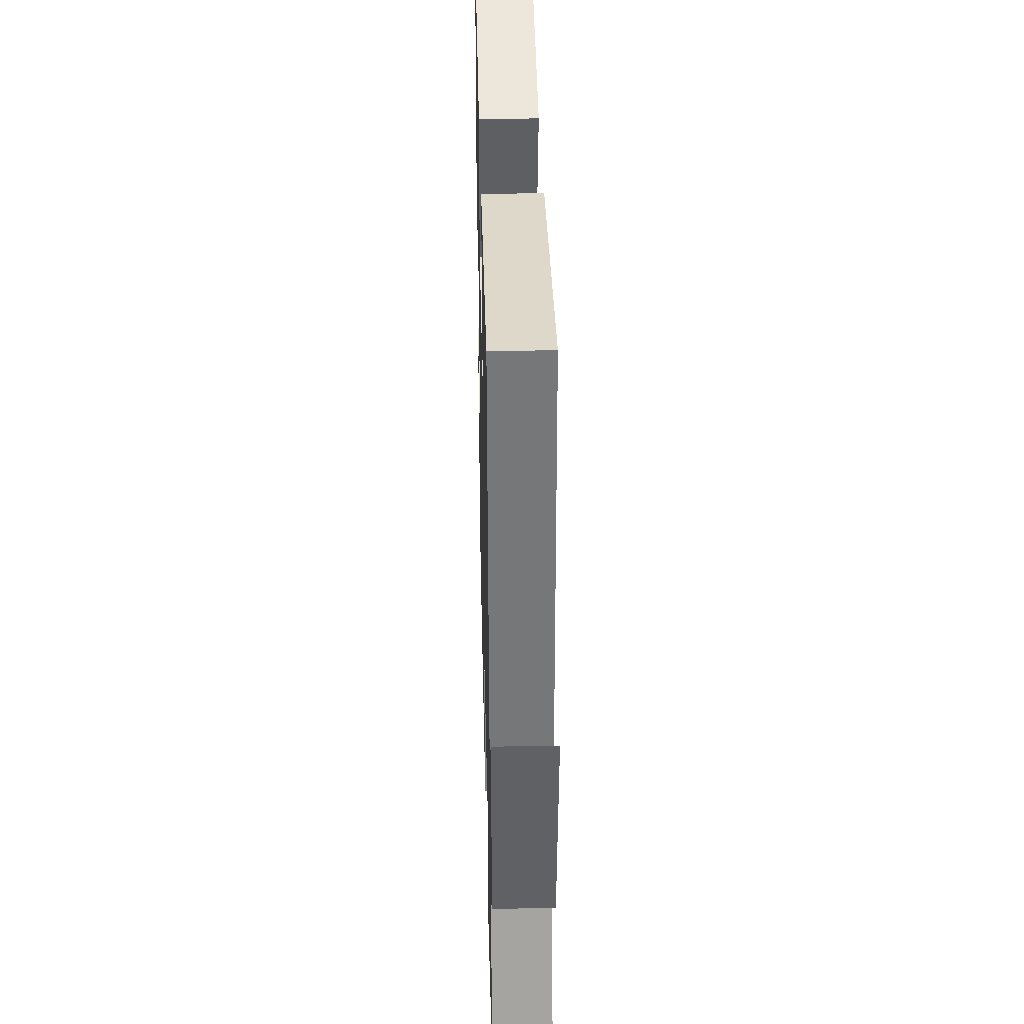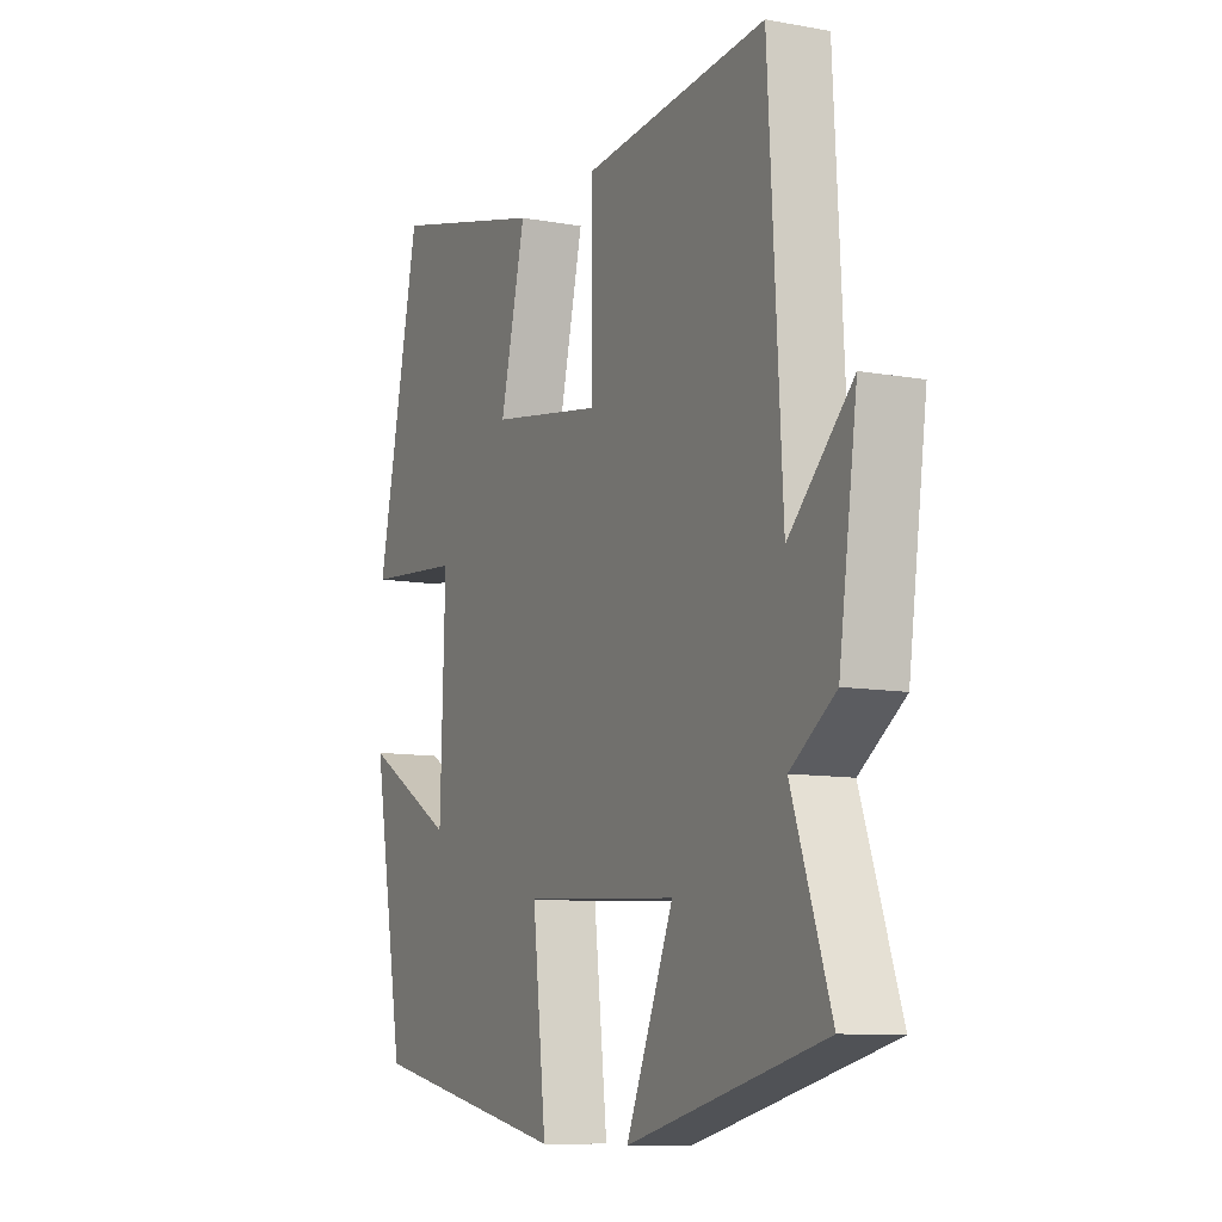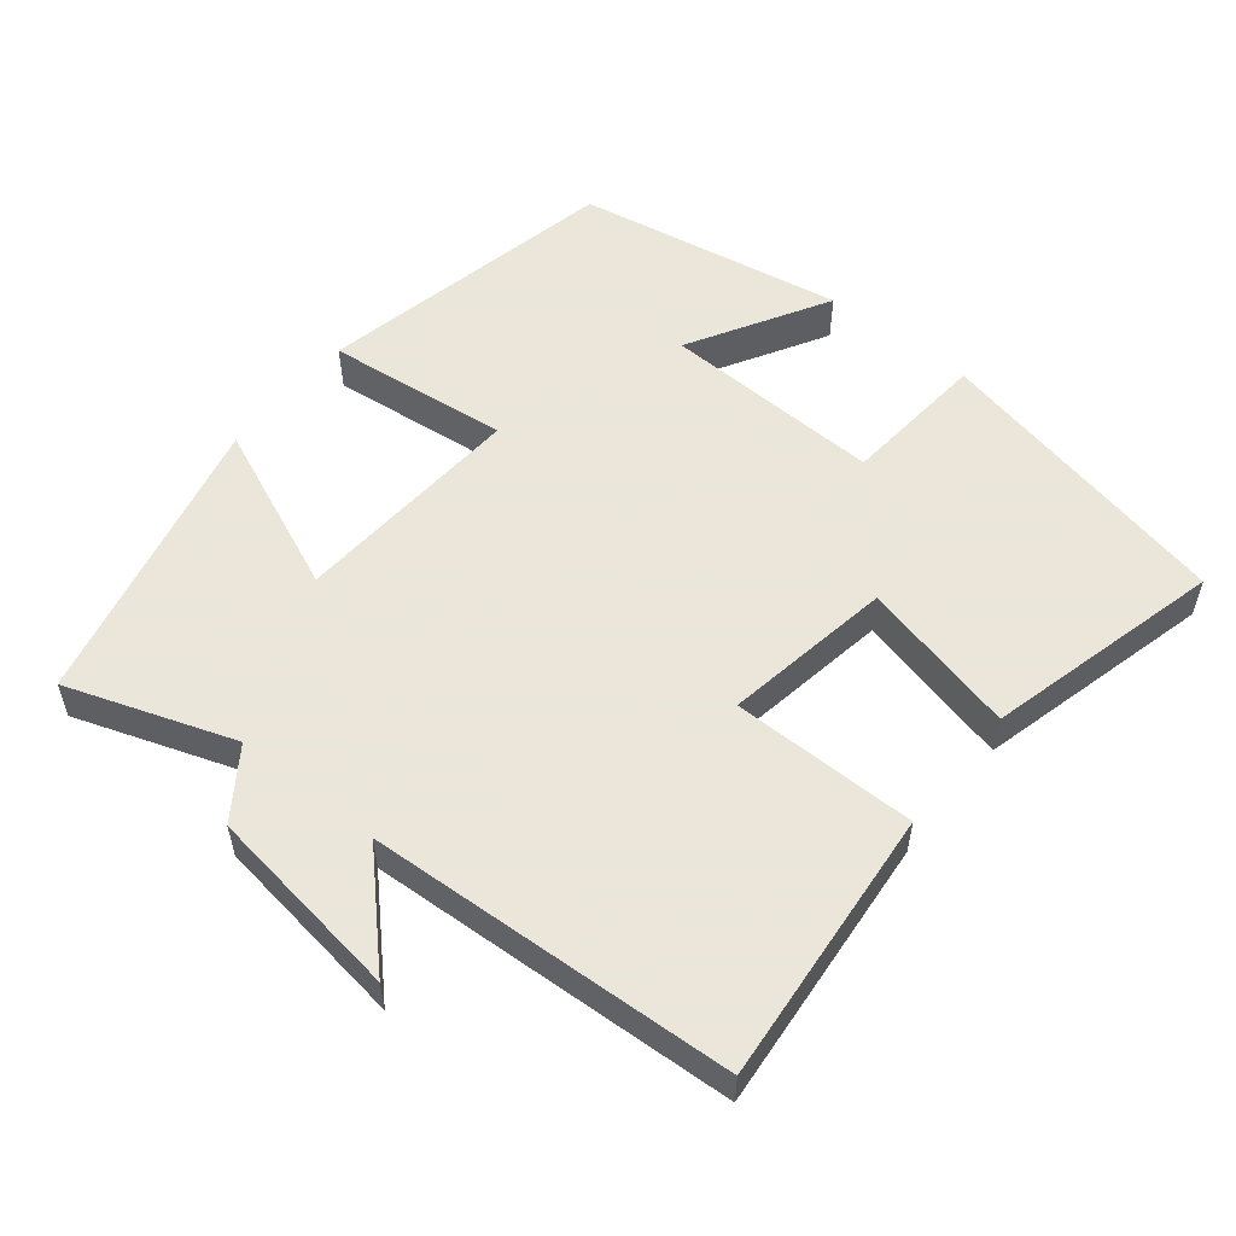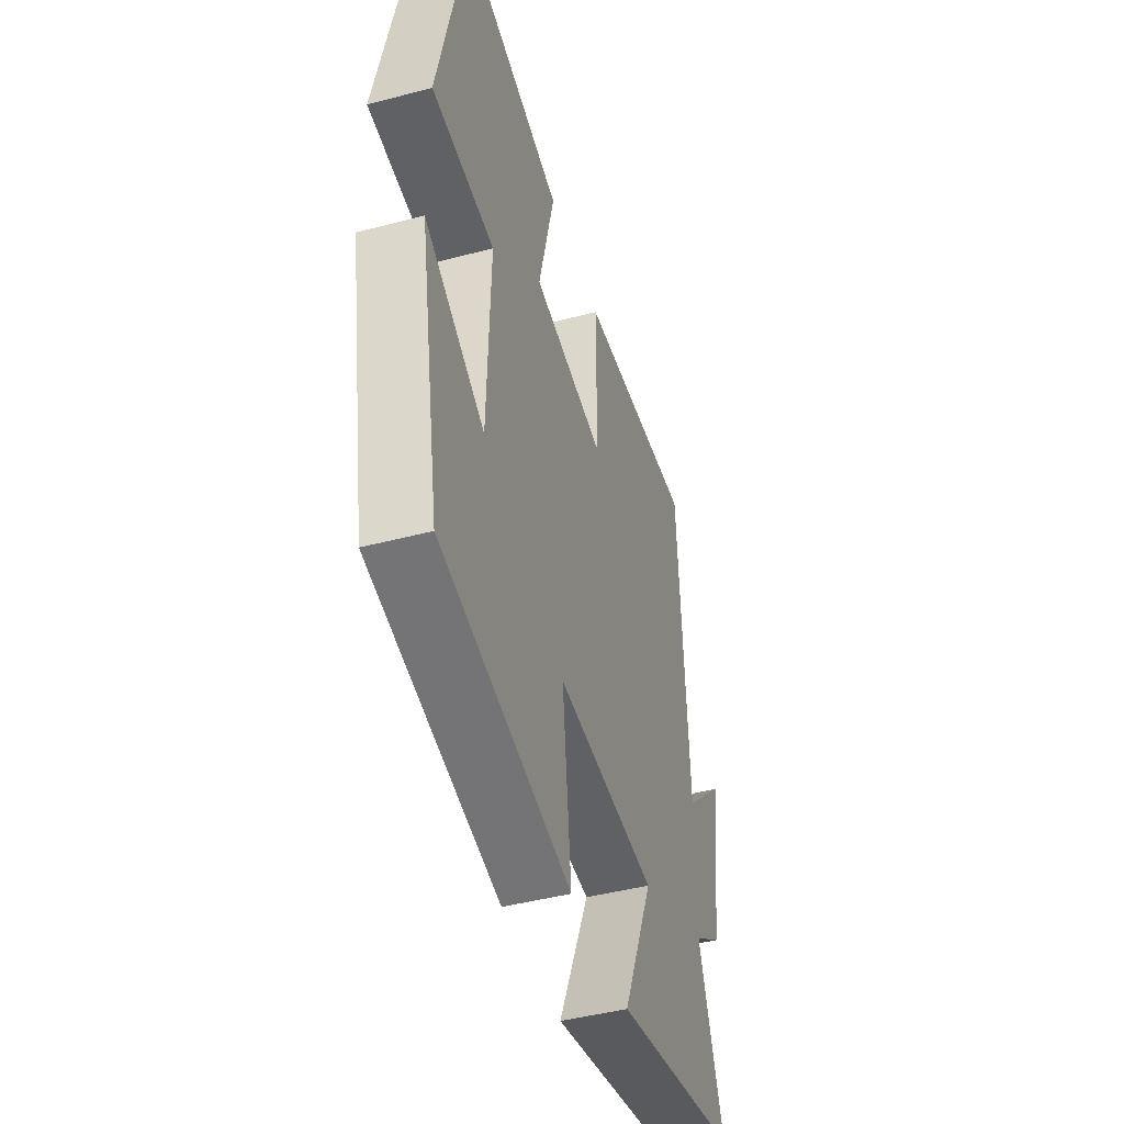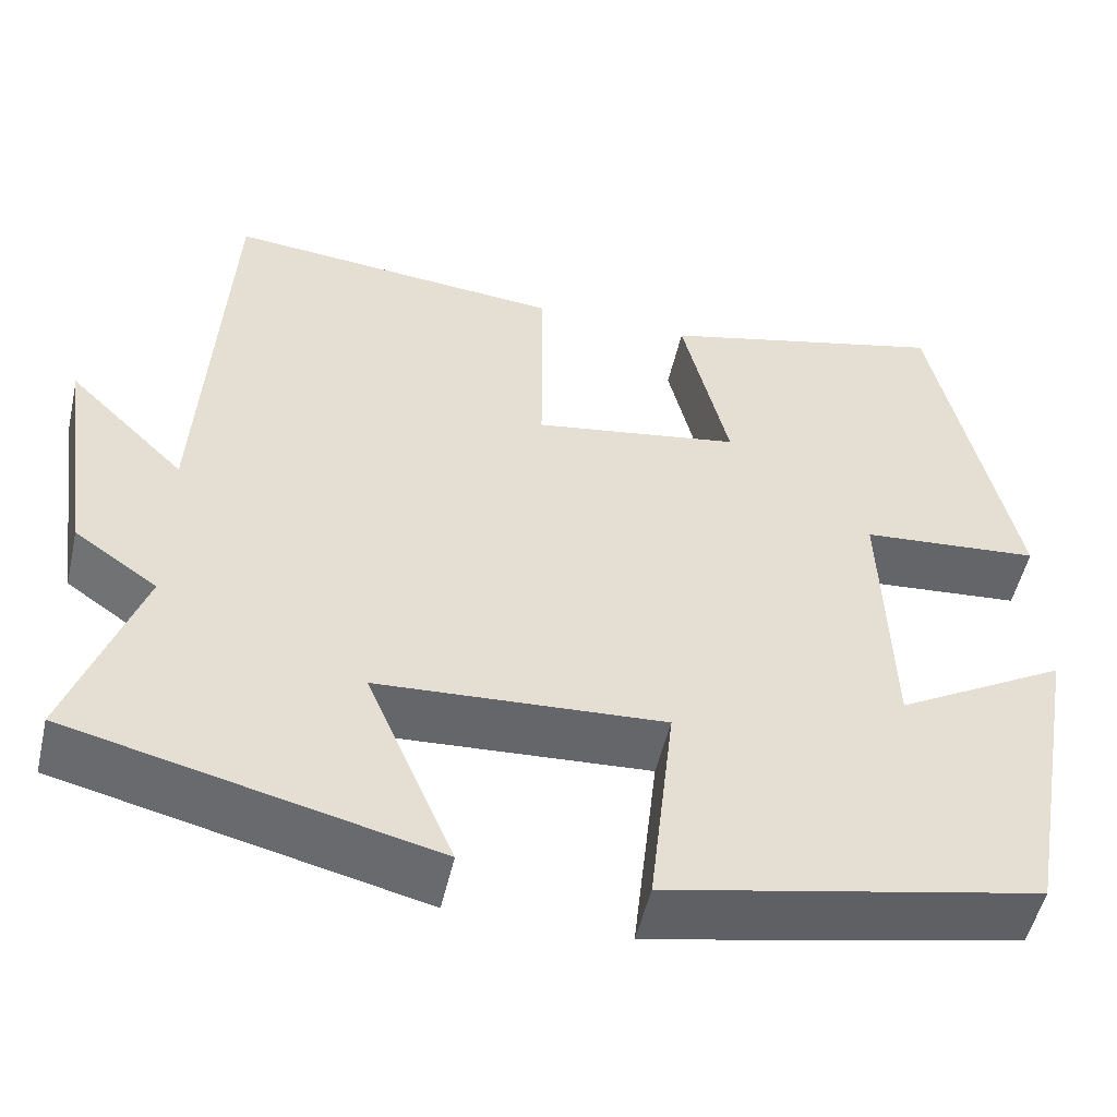
<metadata>
{"format":"obj","ext":"obj","renderer":"f3d","projection":"perspective","resolution":1024,"background":"white","views":[{"elev":36.2,"azim":-91.4,"up":"+Z"},{"elev":-9.8,"azim":-115.5,"up":"+Z"},{"elev":55.0,"azim":-51.1,"up":"+Y"},{"elev":-45.2,"azim":106.9,"up":"+Z"},{"elev":-52.2,"azim":-12.9,"up":"+Z"}]}
</metadata>
<code>
v 0.434 0.07 -0.412
v 0.019 0.07 -0.5
v 0.047 0.07 -0.249
v -0.273 0.07 -0.269
v -0.175 0.07 -0.5
v -0.58 0.07 -0.404
v -0.5 0.07 -0.175
v -0.593 0.07 -0.11
v -0.631 0.07 0.16
v -0.5 0.07 0.031
v -0.472 0.07 0.534
v -0.094 0.07 0.5
v -0.094 0.07 0.246
v 0.138 0.07 0.284
v 0.086 0.07 0.5
v 0.41 0.07 0.582
v 0.5 0.07 0.165
v 0.3 0.07 0.148
v 0.31 0.07 -0.154
v 0.5 0.07 -0.045
v 0.434 0 -0.412
v 0.019 0 -0.5
v 0.047 0 -0.249
v -0.273 0 -0.269
v -0.175 0 -0.5
v -0.58 0 -0.404
v -0.5 0 -0.175
v -0.593 0 -0.11
v -0.631 0 0.16
v -0.5 0 0.031
v -0.472 0 0.534
v -0.094 0 0.5
v -0.094 0 0.246
v 0.138 0 0.284
v 0.086 0 0.5
v 0.41 0 0.582
v 0.5 0 0.165
v 0.3 0 0.148
v 0.31 0 -0.154
v 0.5 0 -0.045
f 19 20 1 2
f 18 19 2 3
f 16 17 18
f 15 16 18
f 14 15 18
f 18 3 4
f 14 18 4
f 13 14 4
f 12 13 4
f 11 12 4
f 10 11 4
f 9 10 4
f 8 9 4
f 7 8 4
f 4 5 6 7
f 22 21 40 39
f 23 22 39 38
f 38 37 36
f 38 36 35
f 38 35 34
f 24 23 38
f 24 38 34
f 24 34 33
f 24 33 32
f 24 32 31
f 24 31 30
f 24 30 29
f 24 29 28
f 24 28 27
f 27 26 25 24
f 1 21 22 2
f 2 22 23 3
f 3 23 24 4
f 4 24 25 5
f 5 25 26 6
f 6 26 27 7
f 7 27 28 8
f 8 28 29 9
f 9 29 30 10
f 10 30 31 11
f 11 31 32 12
f 12 32 33 13
f 13 33 34 14
f 14 34 35 15
f 15 35 36 16
f 16 36 37 17
f 17 37 38 18
f 18 38 39 19
f 19 39 40 20
f 20 40 21 1

</code>
